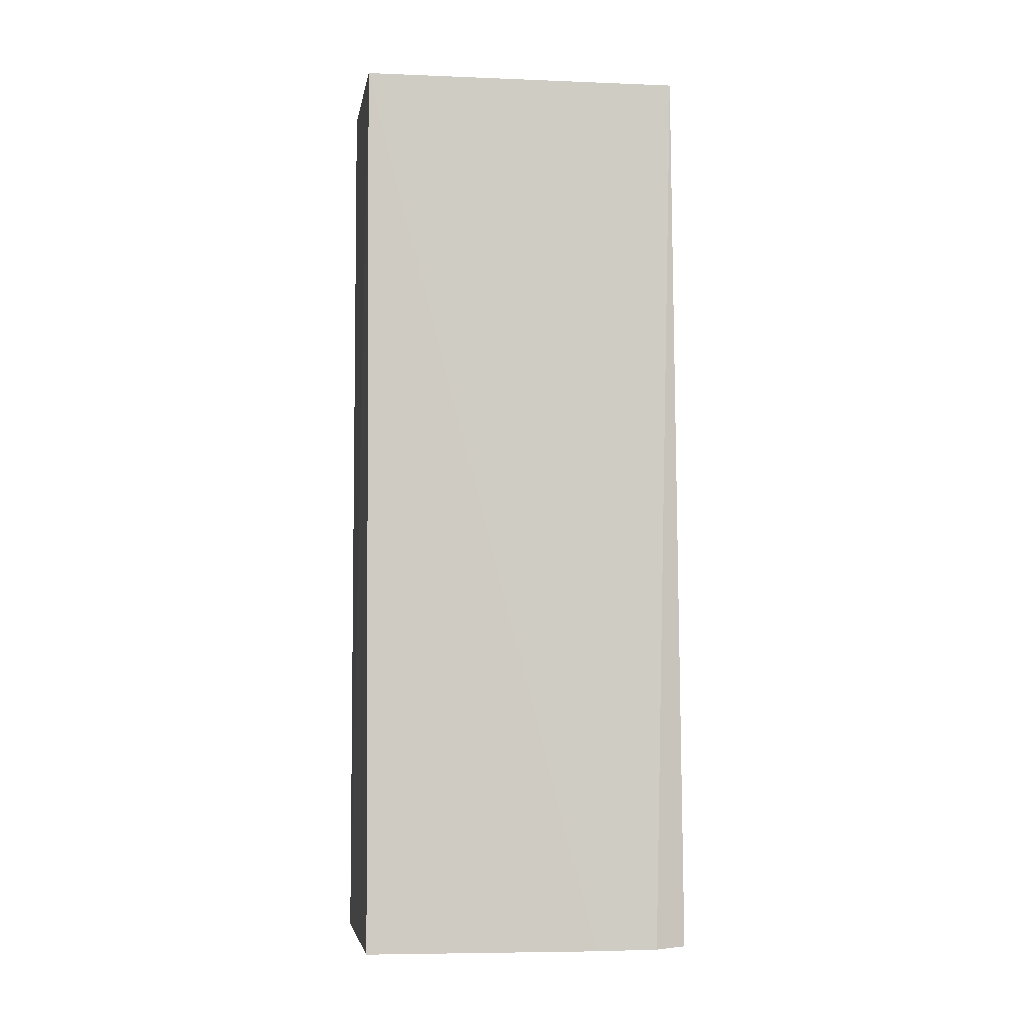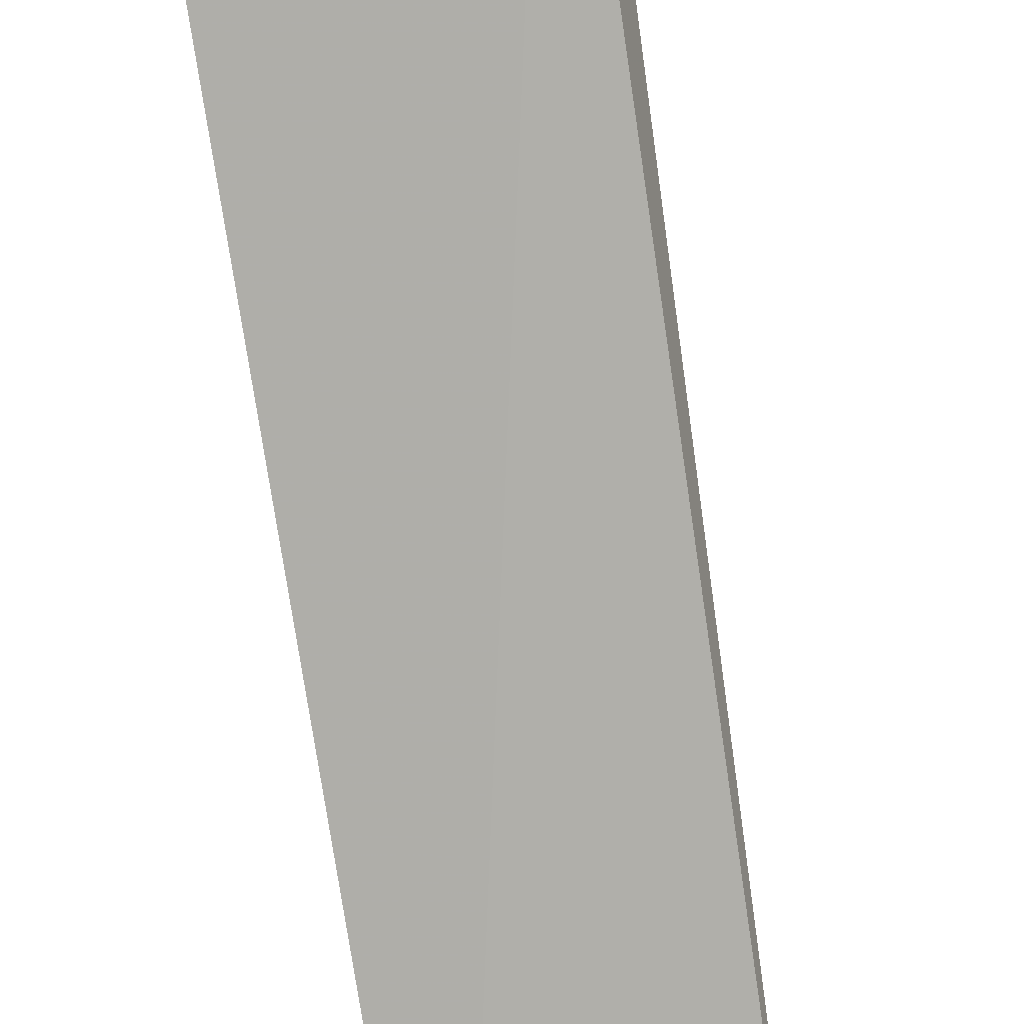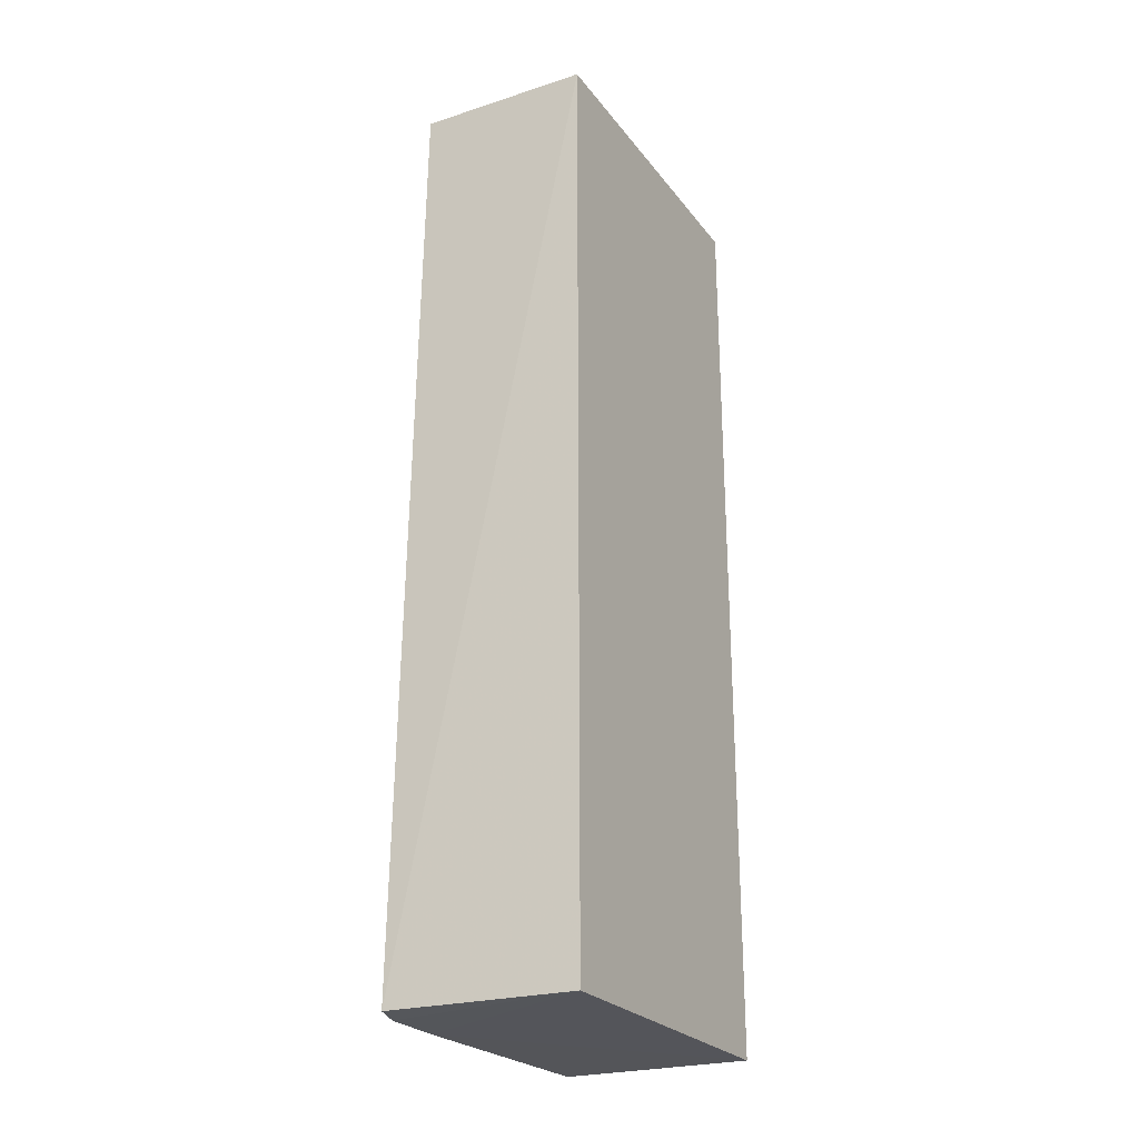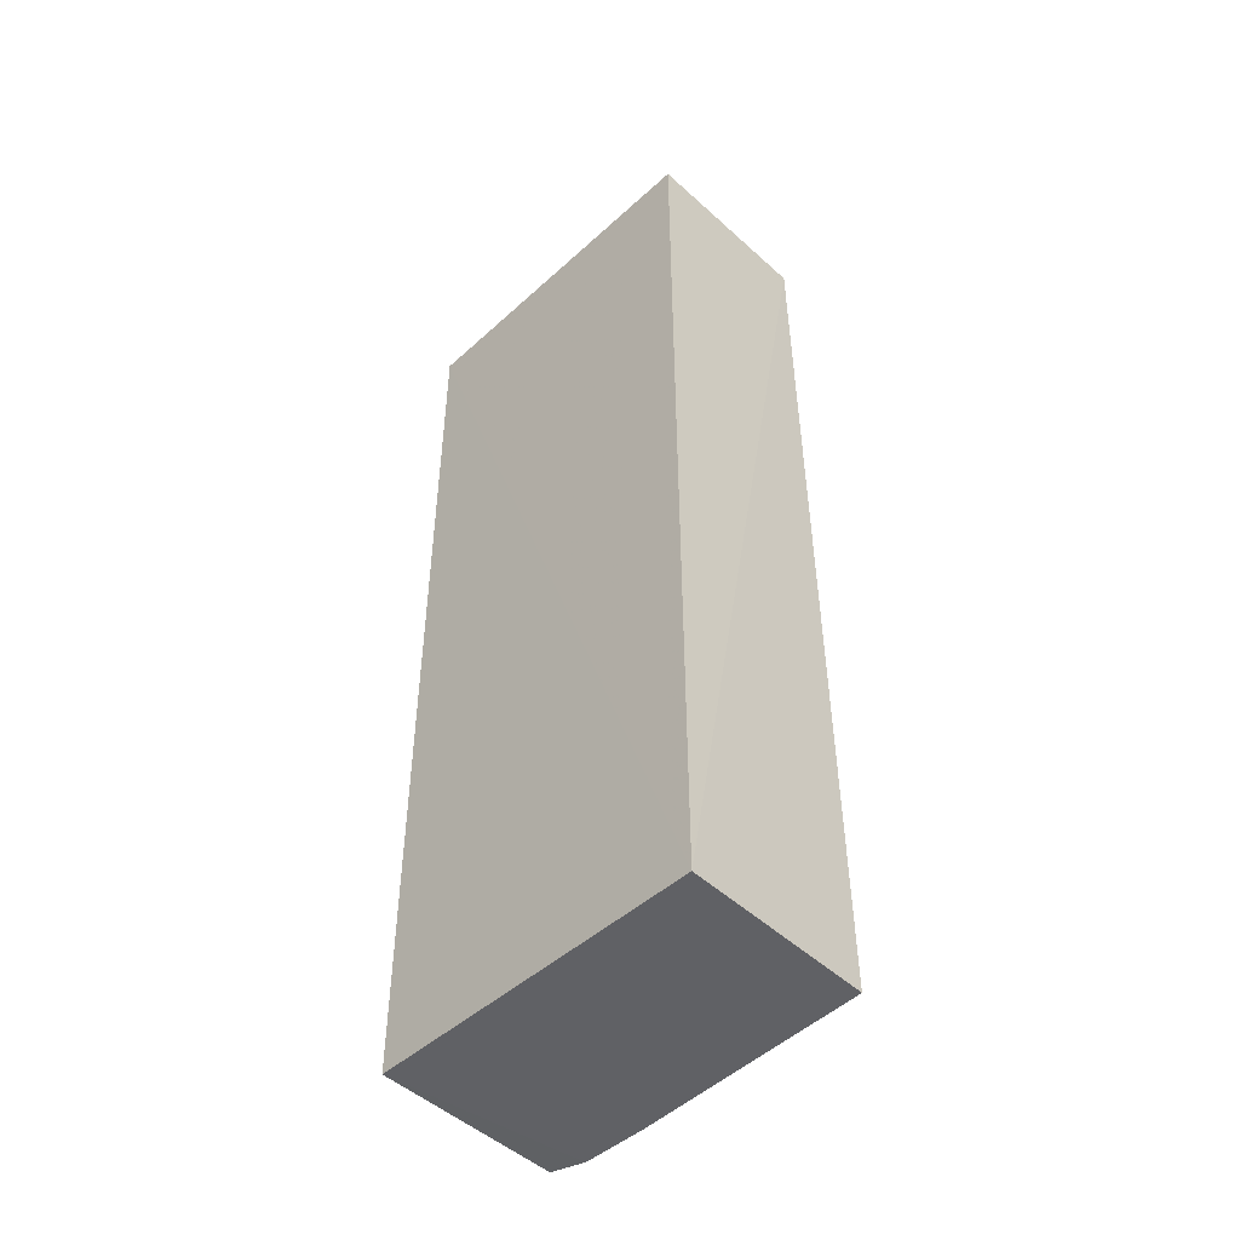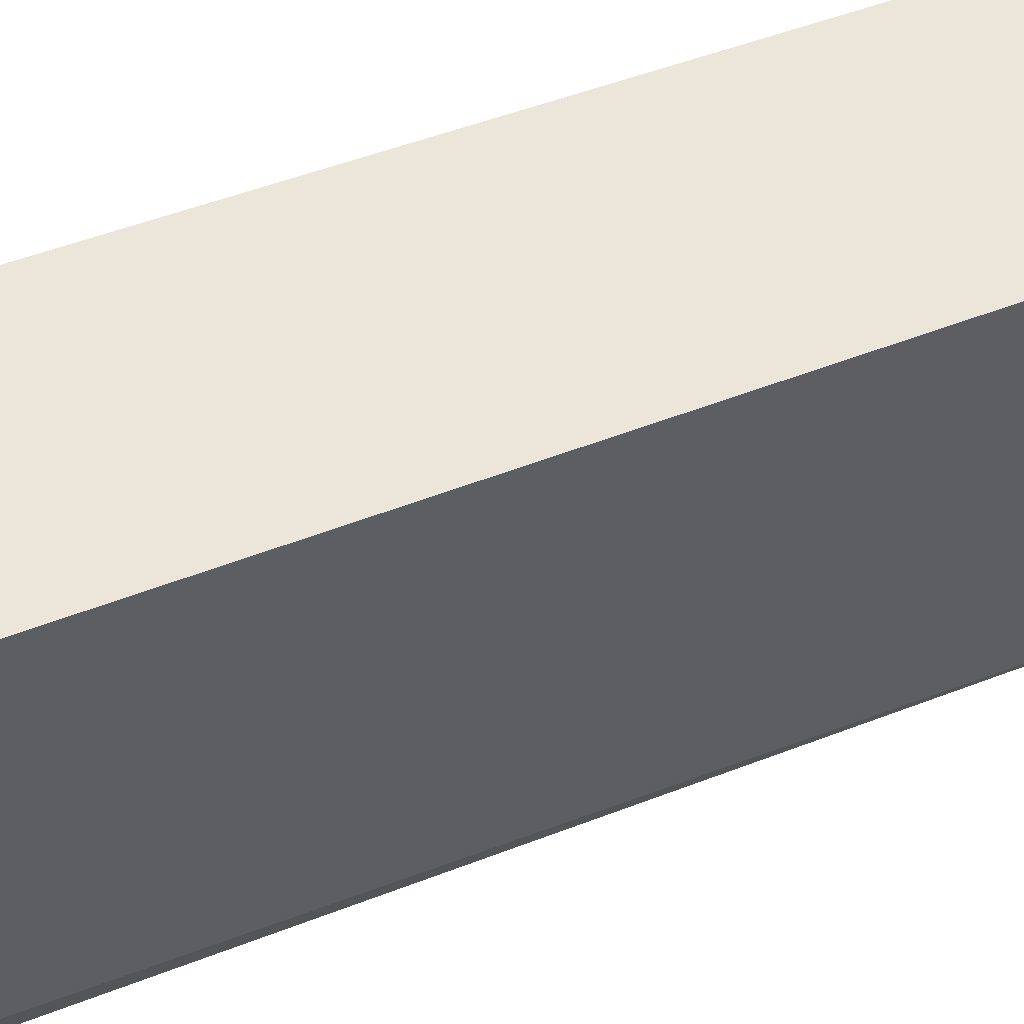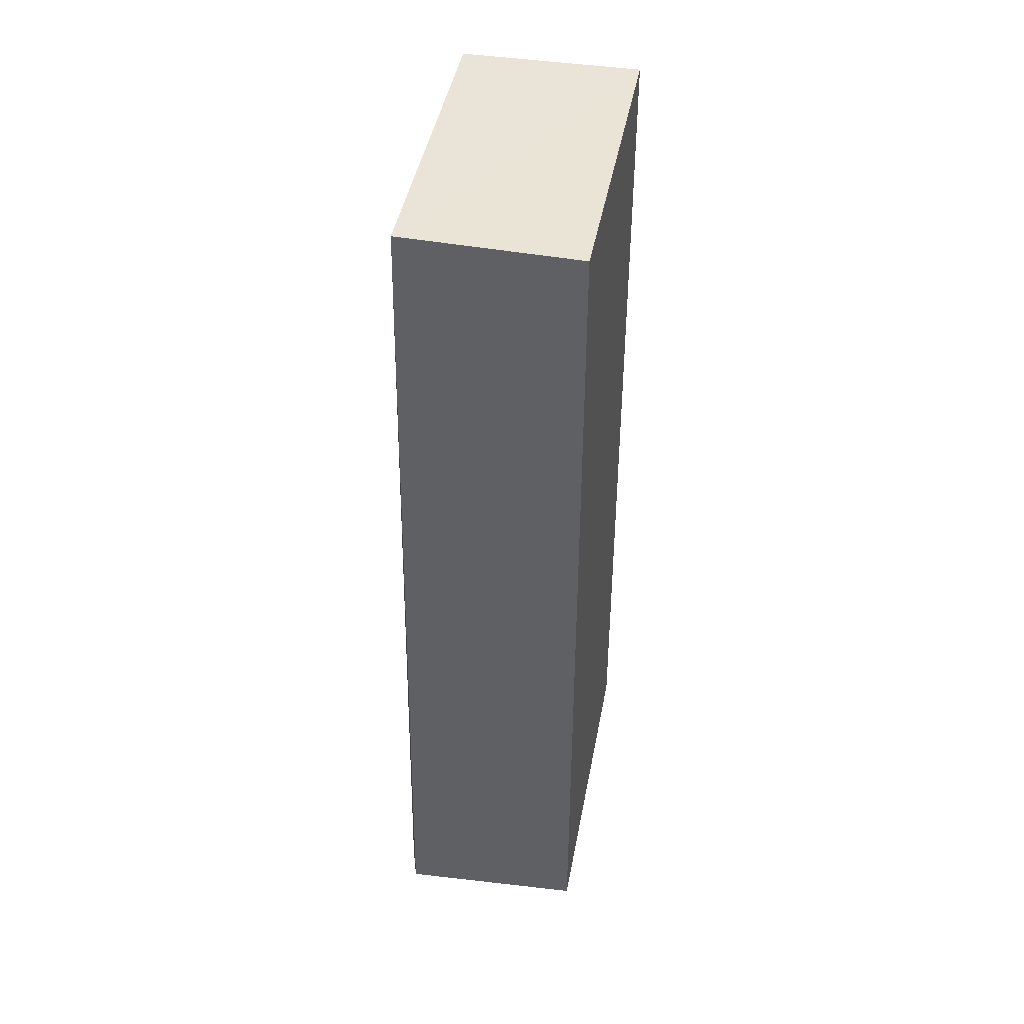
<metadata>
{"format":"obj","ext":"obj","renderer":"f3d","projection":"perspective","resolution":1024,"background":"white","views":[{"elev":-3.7,"azim":-97.8,"up":"+Z"},{"elev":-78.3,"azim":-171.0,"up":"+Y"},{"elev":-25.0,"azim":28.3,"up":"+Z"},{"elev":-47.2,"azim":135.6,"up":"+Z"},{"elev":55.3,"azim":-111.3,"up":"+Y"},{"elev":43.0,"azim":10.4,"up":"+Z"}]}
</metadata>
<code>
v -0.1059 0.03502 0.2644
v -0.1059 -0.03395 0.2644
v -0.1058 0.03546 0.07405
v -0.1446 0.03379 0.07402
v -0.1425 0.0342 0.2649
v -0.1442 -0.03523 0.07402
v -0.1419 -0.03364 0.2651
v -0.106 -0.03336 0.0739
v -0.1463 -0.0155 0.0738
v -0.1462 -0.02868 0.07383
f 1 2 3
f 5 1 3
f 5 3 4
f 7 2 1
f 7 1 5
f 7 6 2
f 8 3 2
f 8 2 6
f 9 5 4
f 9 4 3
f 9 3 8
f 10 9 8
f 10 8 6
f 10 6 7
f 10 7 5
f 10 5 9

</code>
